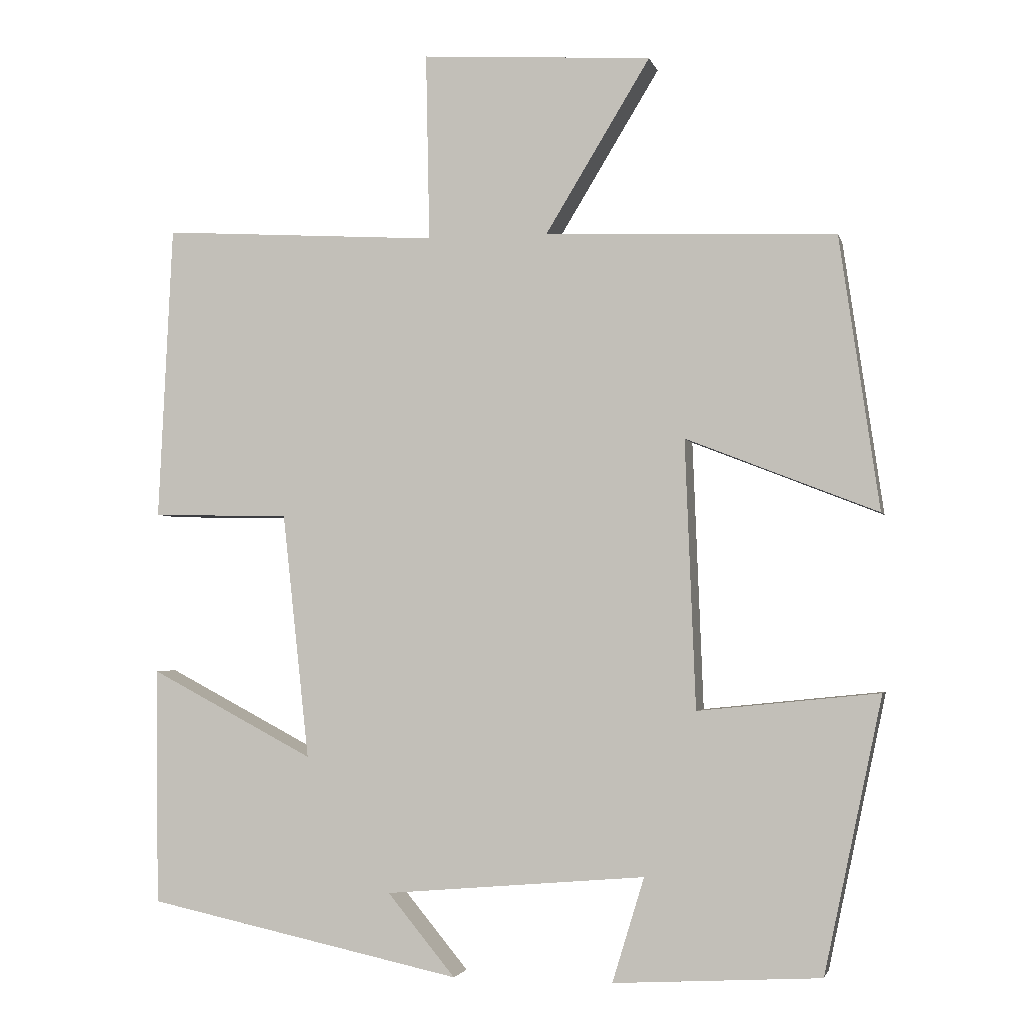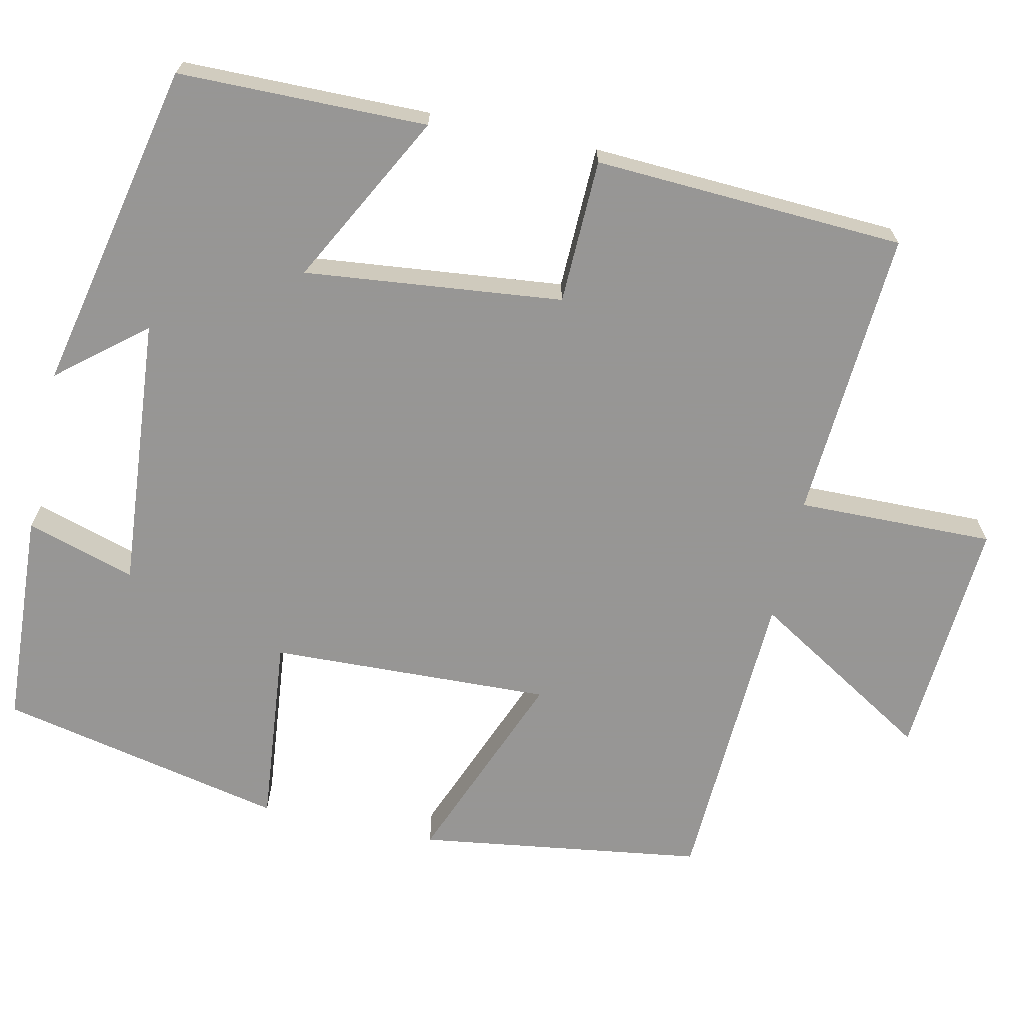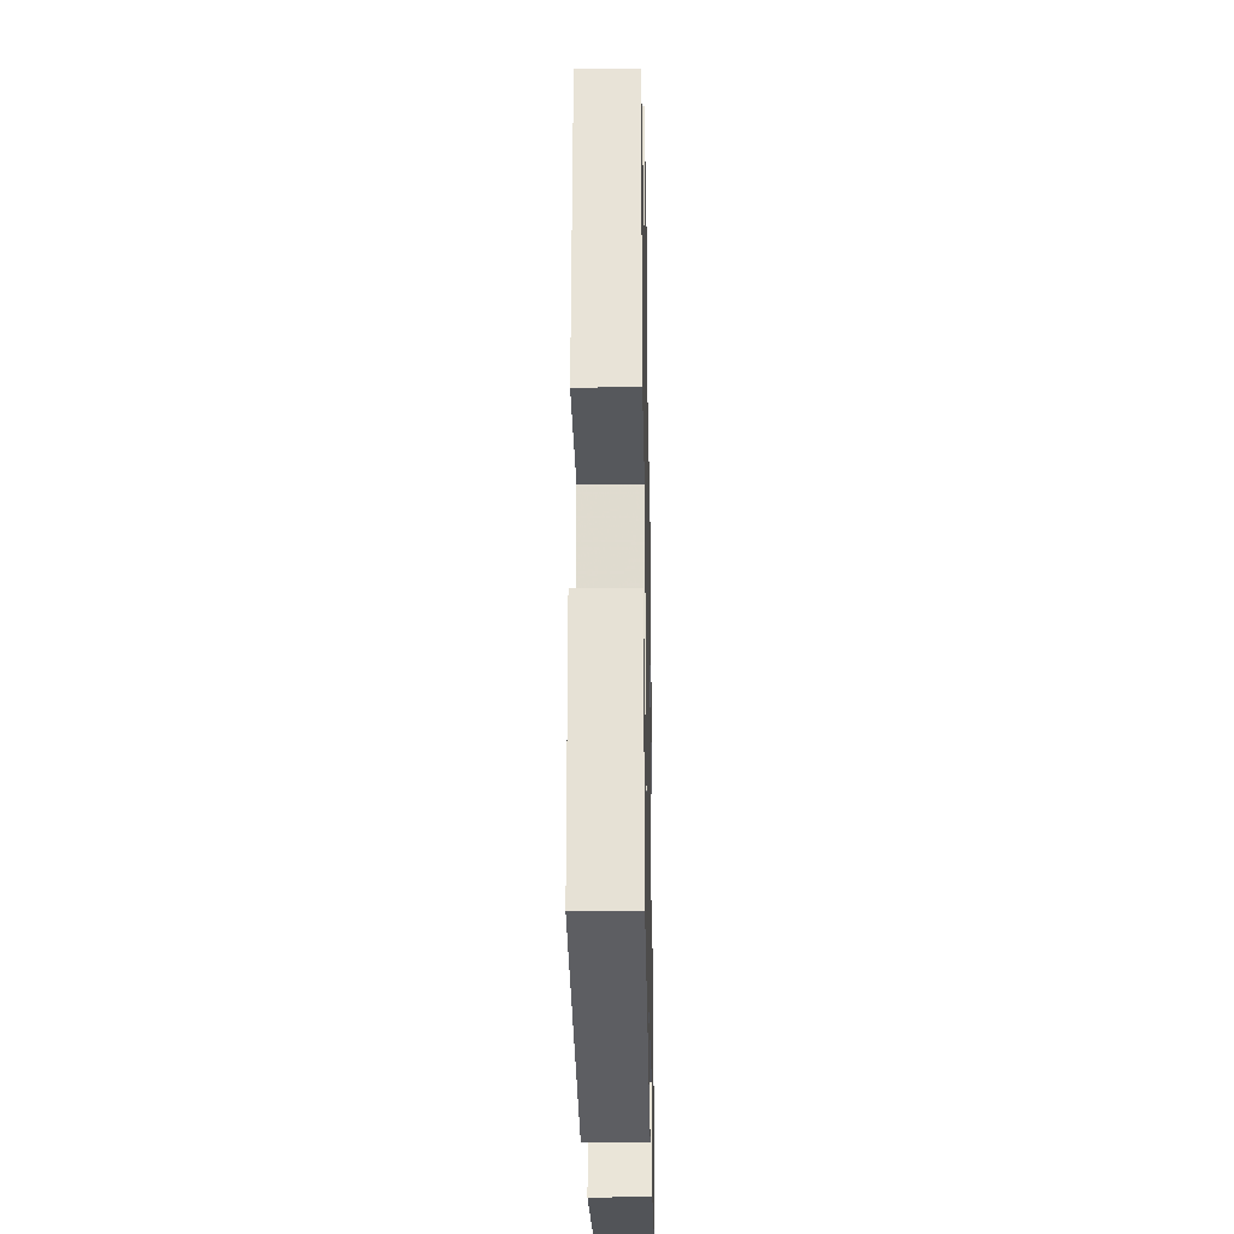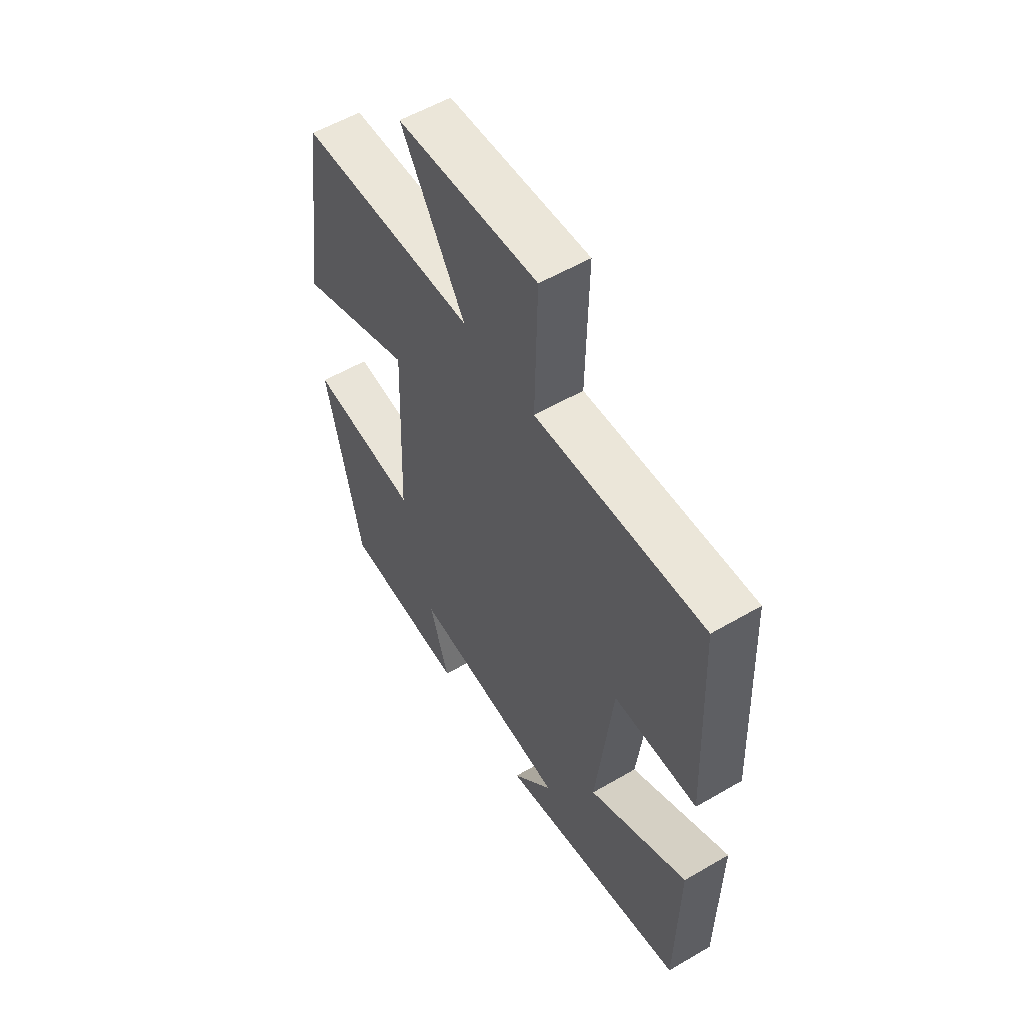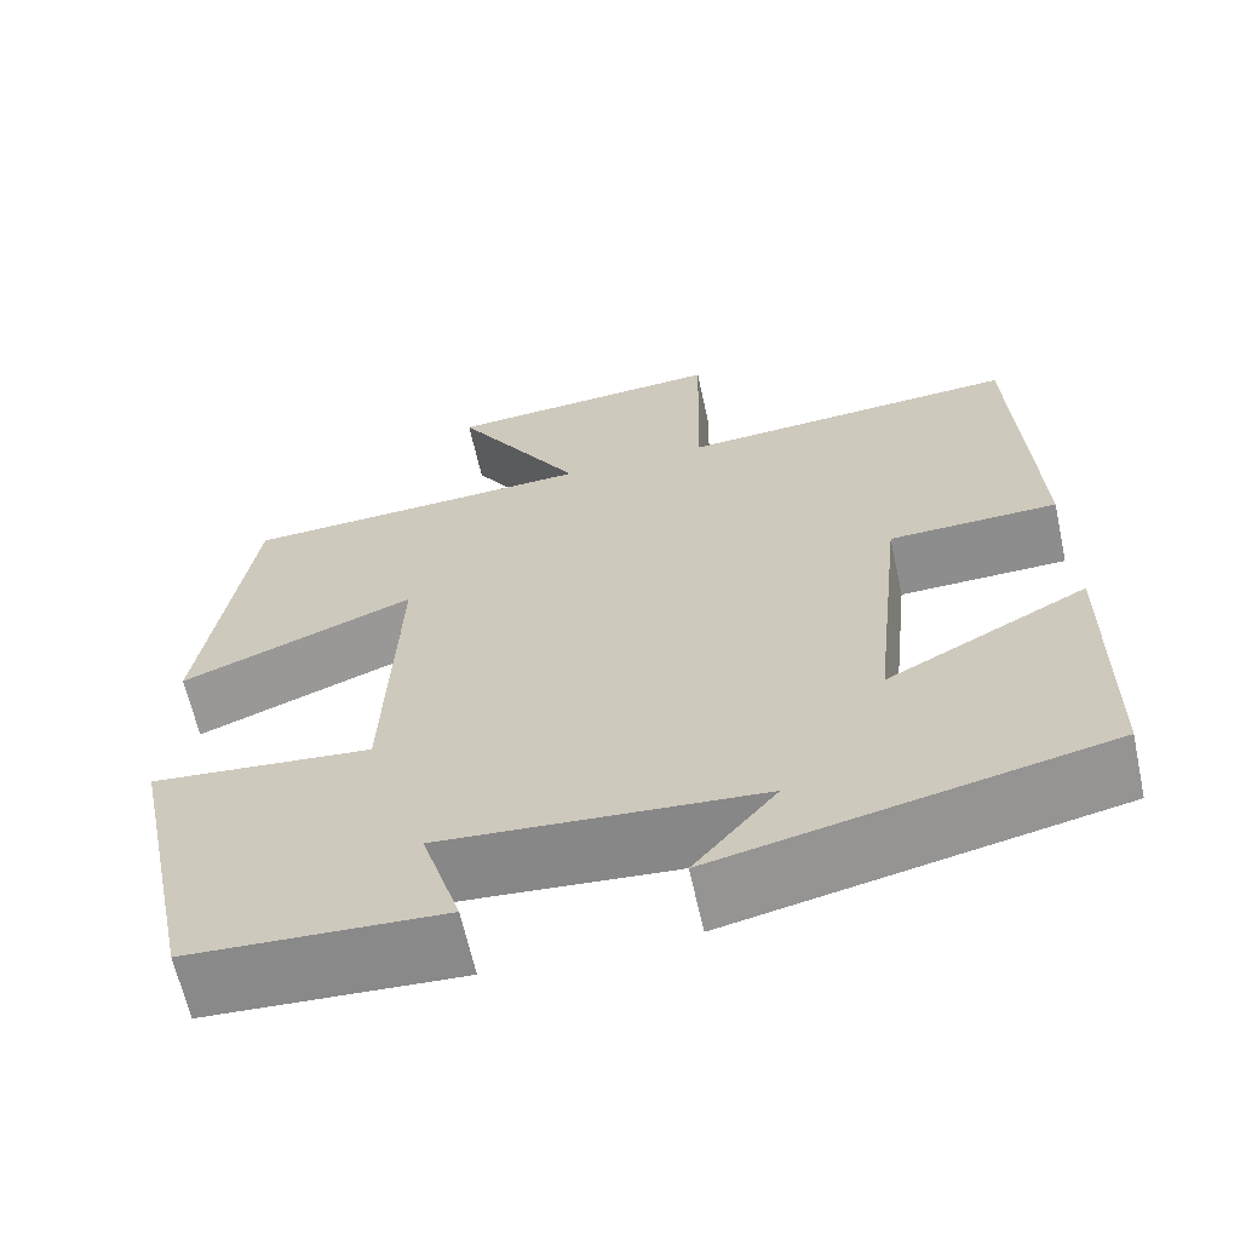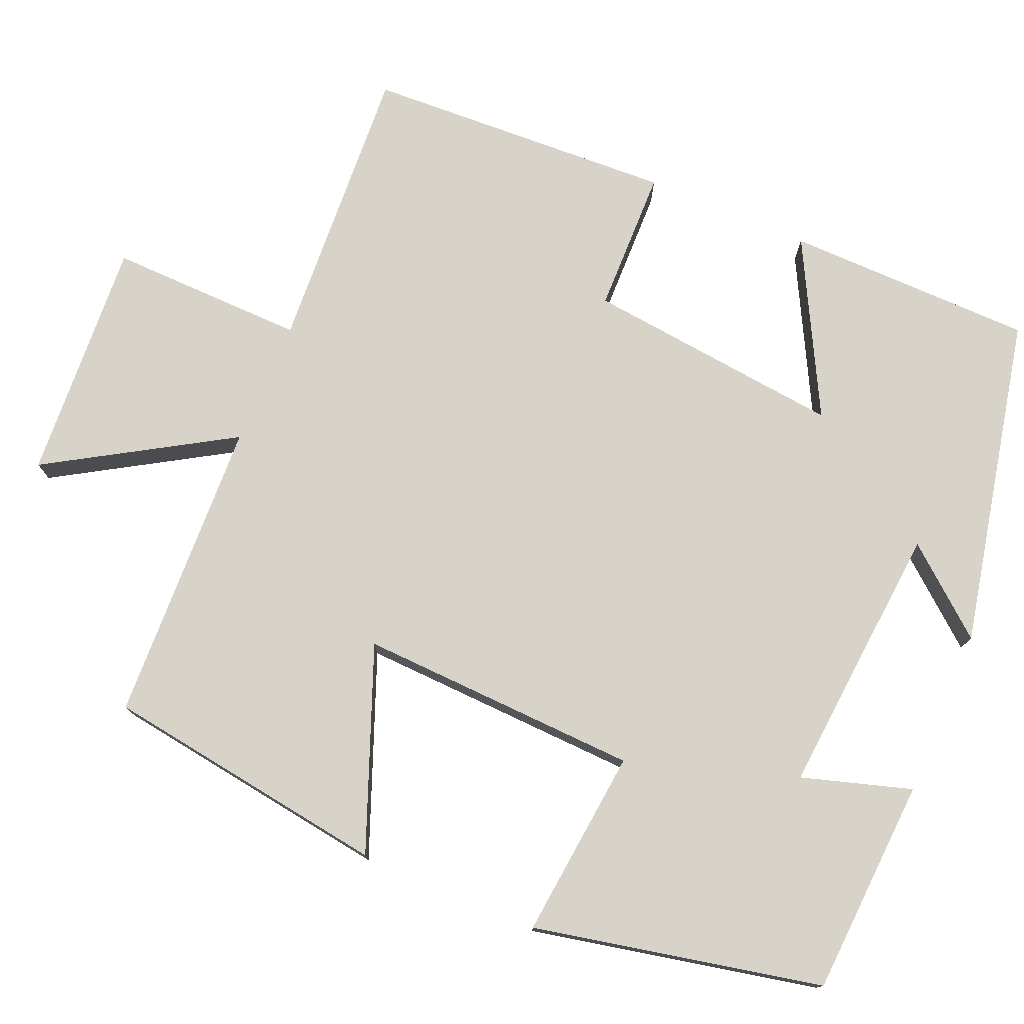
<metadata>
{"format":"obj","ext":"obj","renderer":"f3d","projection":"perspective","resolution":1024,"background":"white","views":[{"elev":-2.9,"azim":13.1,"up":"+Z"},{"elev":-67.8,"azim":-102.5,"up":"+Y"},{"elev":-26.4,"azim":-88.8,"up":"+Z"},{"elev":56.2,"azim":-121.4,"up":"+Z"},{"elev":-64.3,"azim":-167.6,"up":"+Z"},{"elev":76.3,"azim":113.1,"up":"+Y"}]}
</metadata>
<code>
v -0.481 0.07 0.523
v -0.108 0.07 0.5
v -0.113 0.07 0.752
v 0.197 0.07 0.732
v 0.056 0.07 0.5
v 0.447 0.07 0.484
v 0.5 0.07 0.118
v 0.243 0.07 0.219
v 0.257 0.07 -0.141
v 0.5 0.07 -0.116
v 0.422 0.07 -0.484
v 0.144 0.07 -0.5
v 0.187 0.07 -0.36
v -0.163 0.07 -0.39
v -0.072 0.07 -0.5
v -0.496 0.07 -0.41
v -0.5 0.07 -0.092
v -0.279 0.07 -0.208
v -0.315 0.07 0.122
v -0.5 0.07 0.126
v -0.481 0 0.523
v -0.108 0 0.5
v -0.113 0 0.752
v 0.197 0 0.732
v 0.056 0 0.5
v 0.447 0 0.484
v 0.5 0 0.118
v 0.243 0 0.219
v 0.257 0 -0.141
v 0.5 0 -0.116
v 0.422 0 -0.484
v 0.144 0 -0.5
v 0.187 0 -0.36
v -0.163 0 -0.39
v -0.072 0 -0.5
v -0.496 0 -0.41
v -0.5 0 -0.092
v -0.279 0 -0.208
v -0.315 0 0.122
v -0.5 0 0.126
f 19 20 1 2
f 18 19 2
f 16 17 18
f 14 15 16
f 13 14 16 18
f 10 11 12 13
f 9 10 13 18
f 8 9 18 2
f 5 6 7 8
f 2 3 4 5
f 2 5 8
f 22 21 40 39
f 22 39 38
f 38 37 36
f 36 35 34
f 38 36 34 33
f 33 32 31 30
f 38 33 30 29
f 22 38 29 28
f 28 27 26 25
f 25 24 23 22
f 28 25 22
f 1 21 22 2
f 2 22 23 3
f 3 23 24 4
f 4 24 25 5
f 5 25 26 6
f 6 26 27 7
f 7 27 28 8
f 8 28 29 9
f 9 29 30 10
f 10 30 31 11
f 11 31 32 12
f 12 32 33 13
f 13 33 34 14
f 14 34 35 15
f 15 35 36 16
f 16 36 37 17
f 17 37 38 18
f 18 38 39 19
f 19 39 40 20
f 20 40 21 1

</code>
